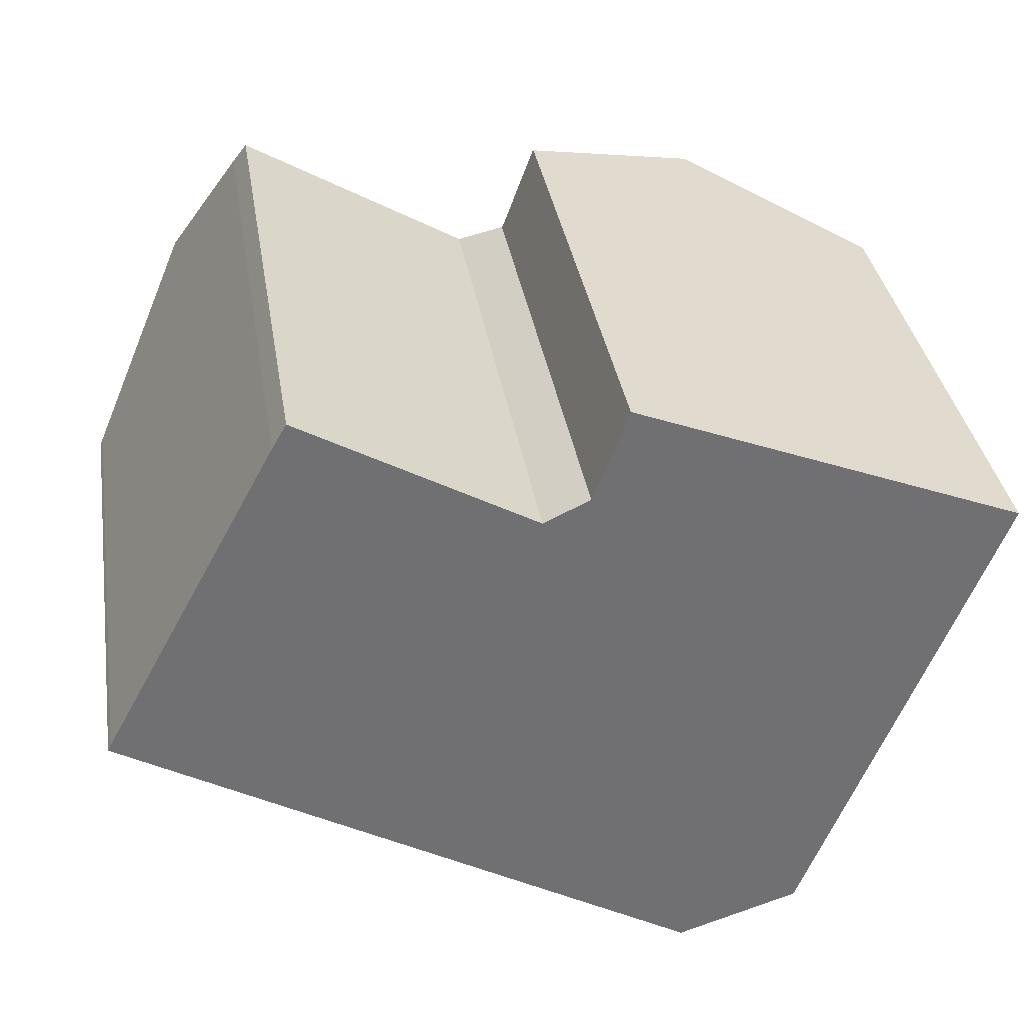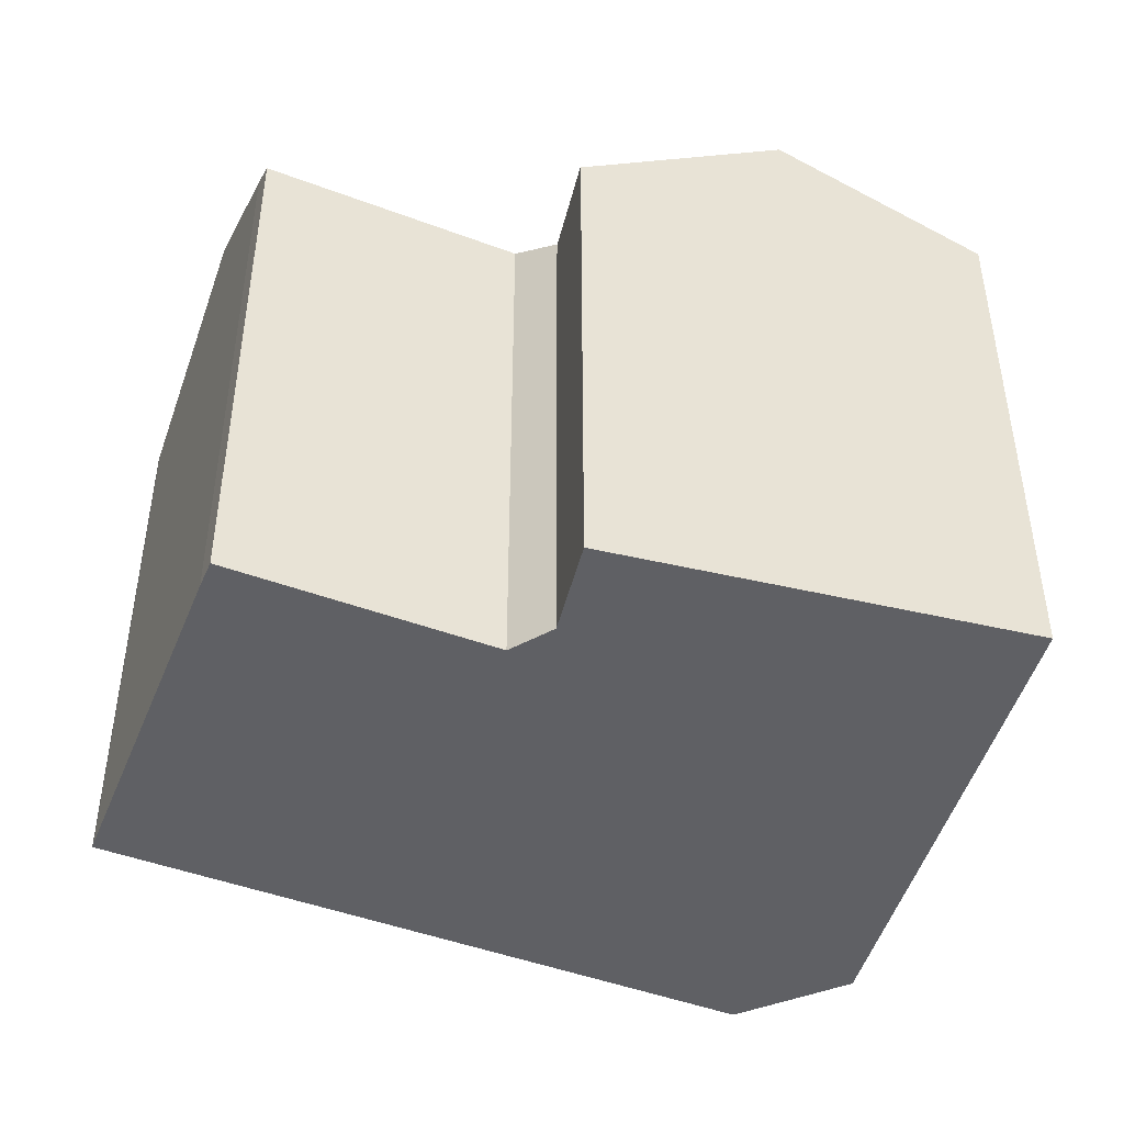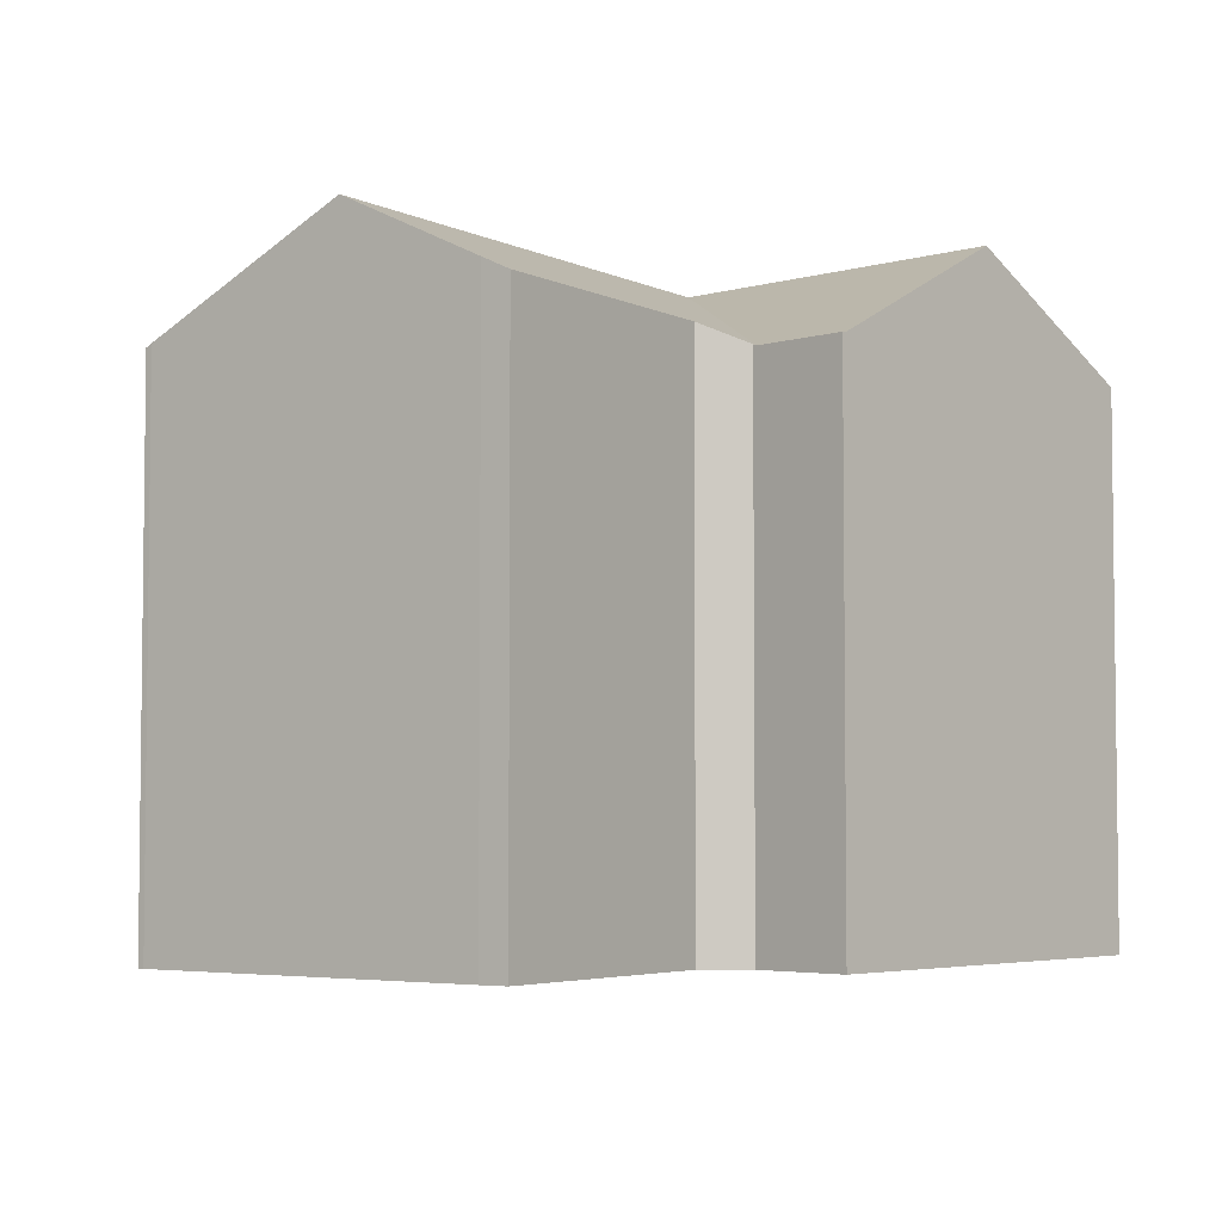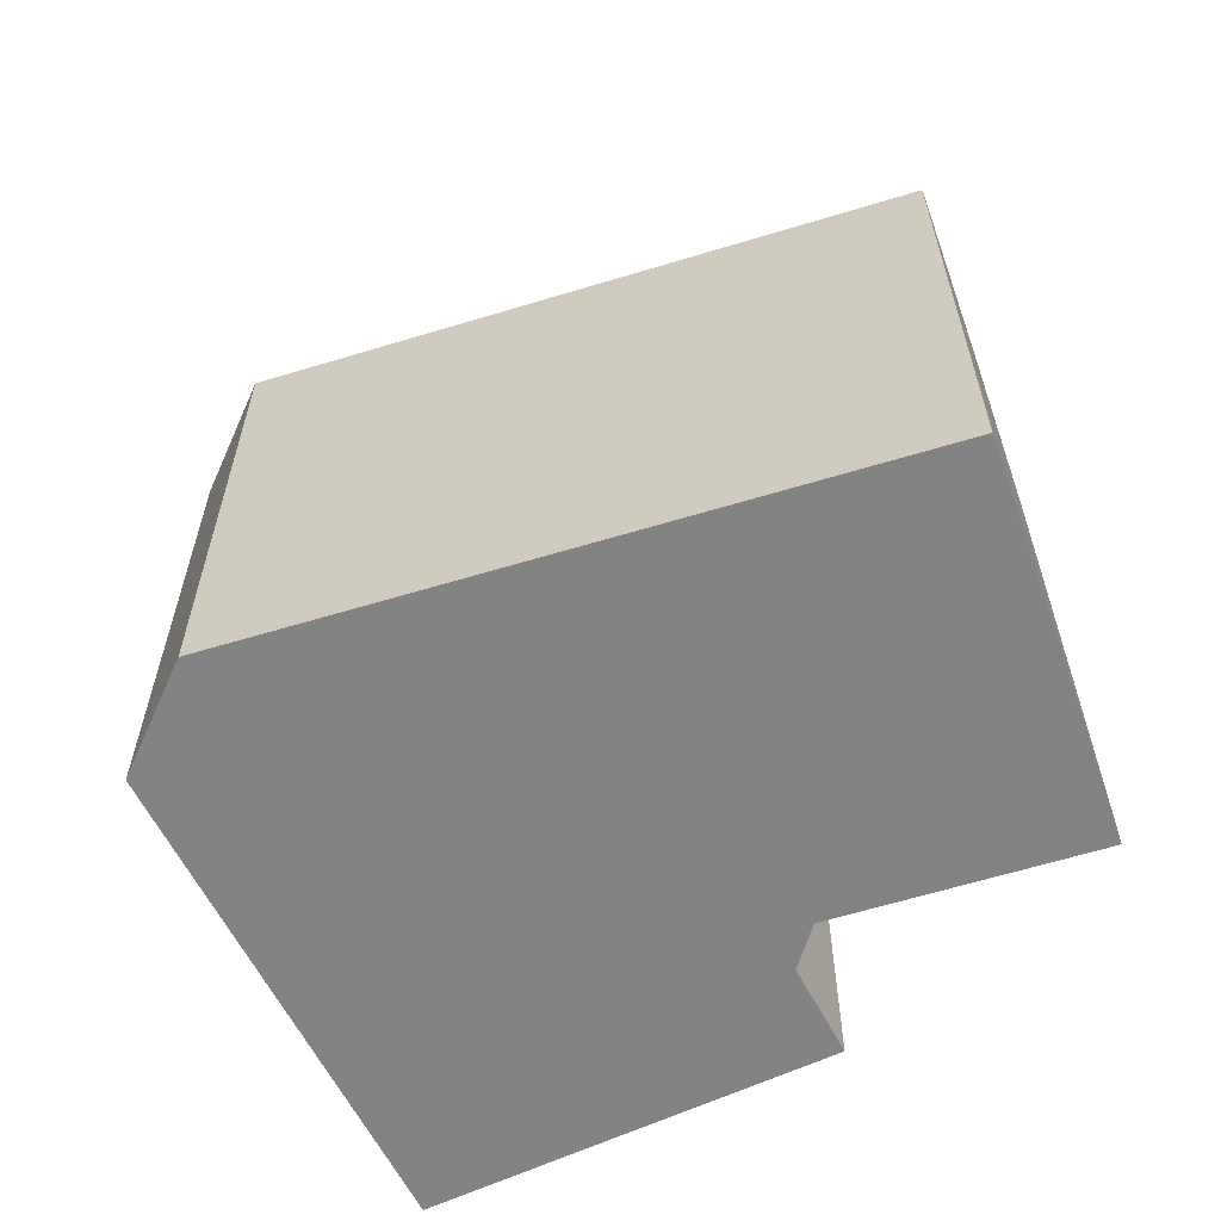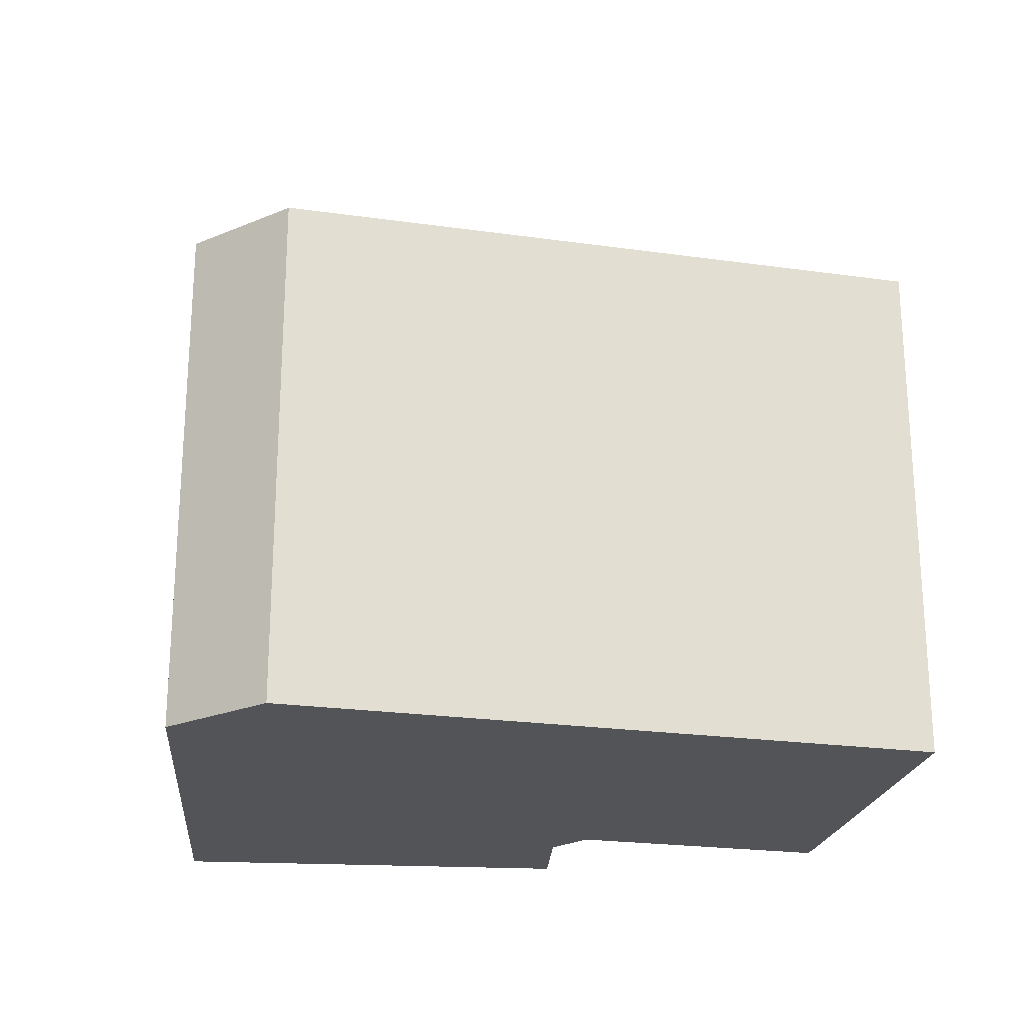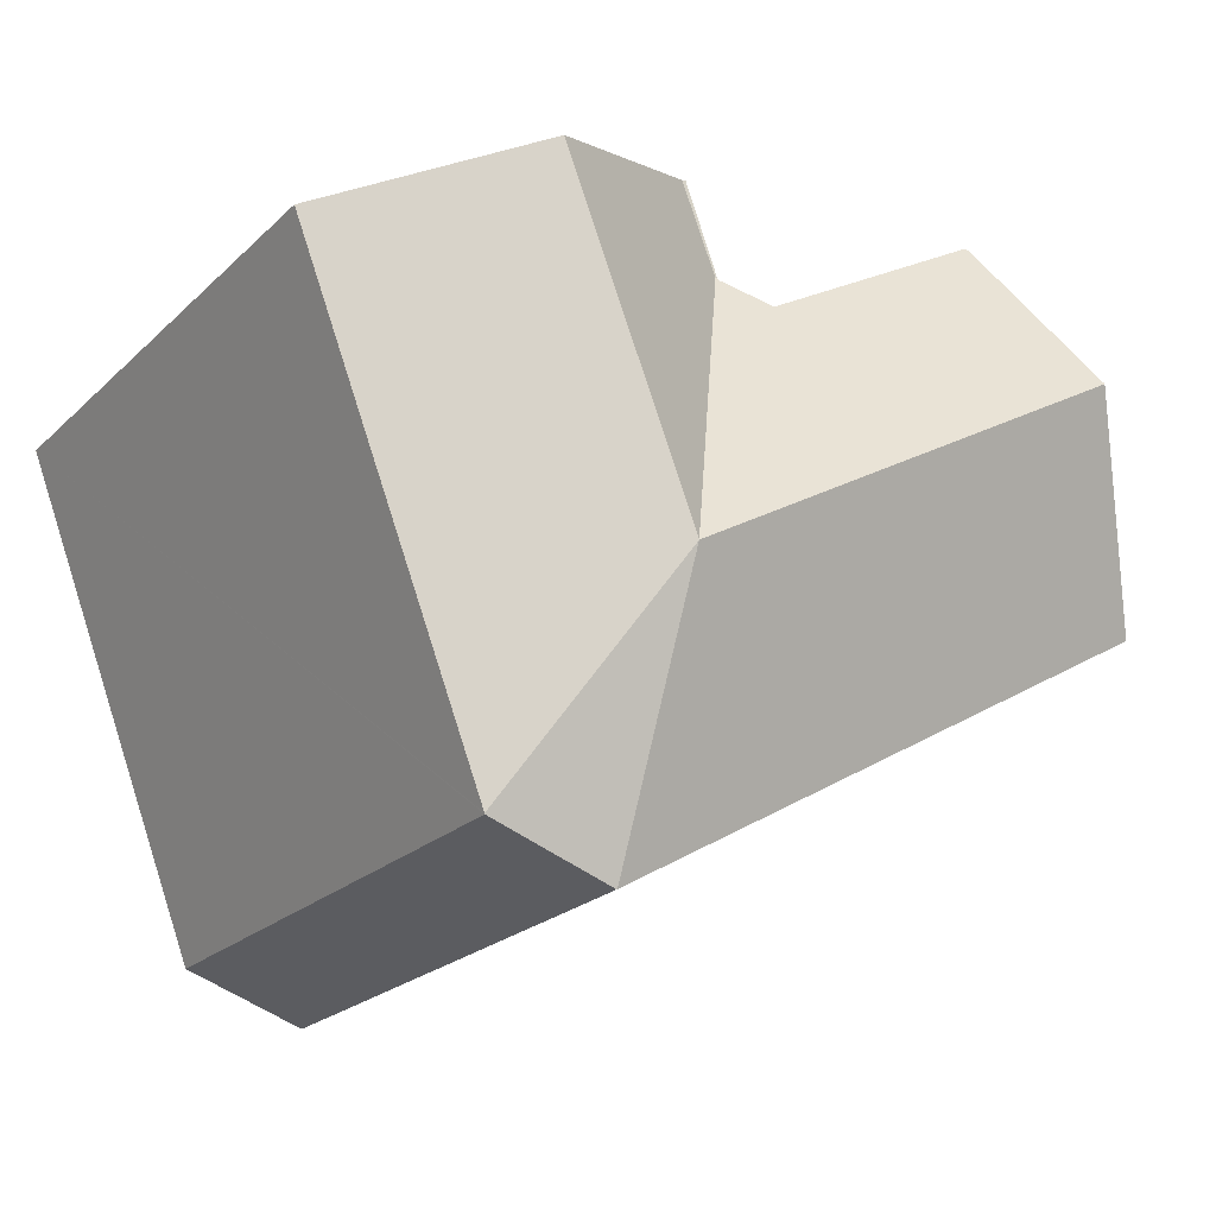
<metadata>
{"format":"obj","ext":"obj","renderer":"f3d","projection":"perspective","resolution":1024,"background":"white","views":[{"elev":35.4,"azim":-9.1,"up":"+Z"},{"elev":-45.3,"azim":6.8,"up":"+Y"},{"elev":-4.3,"azim":-25.5,"up":"+Y"},{"elev":-61.0,"azim":-132.2,"up":"+Y"},{"elev":-23.2,"azim":-162.9,"up":"+Y"},{"elev":-22.9,"azim":146.6,"up":"+Z"}]}
</metadata>
<code>
v  23.18 17.73 -9.979
v  19.14 17.73 -11.3
v  19.12 17.73 -11.29
v  10.07 17.73 -5.944
v  18.81 21.2 -2.514
v  12.81 21.2 1.033
v  0 17.73 1.086e-15
v  3.503 21.2 6.525
v  0.421 18.16 0.804
v  0.1 17.84 0.209
v  23.19 17.74 -9.95
v  15.58 17.69 8.105
v  15.48 17.74 8.028
v  15.52 17.69 8.139
v  13.96 18.39 7.305
v  5.862 18.87 10.9
v  6.335 18.42 11.73
v  16.74 17.69 11.07
v  16.62 17.69 11.12
v  23.13 21.2 8.491
v  21.59 21.2 4.558
v  28.5 18.25 6.323
v  29.43 17.74 5.951
v  27.51 17.74 1.062
v  0.1 -1.28e-17 0.209
v  0 0 0
v  3.503 -3.995e-16 6.525
v  5.862 -6.677e-16 10.9
v  0.421 -4.923e-17 0.804
v  6.335 -7.186e-16 11.73
v  13.96 -4.473e-16 7.305
v  15.48 -4.916e-16 8.028
v  16.62 -6.808e-16 11.12
v  15.52 -4.984e-16 8.139
v  29.43 -3.644e-16 5.951
v  28.5 -3.872e-16 6.323
v  16.74 -6.778e-16 11.07
v  23.13 -5.199e-16 8.491
v  23.19 6.093e-16 -9.95
v  23.18 6.11e-16 -9.979
v  27.51 -6.503e-17 1.062
v  10.07 3.64e-16 -5.944
v  19.12 6.912e-16 -11.29
v  19.14 6.917e-16 -11.3
g defaultobject
f 1 2 3
f 4 5 3
f 5 4 6
f 6 4 7
f 6 7 8
f 8 7 9
f 9 7 10
f 5 1 3
f 1 5 11
f 12 13 14
f 13 12 5
f 13 5 15
f 15 5 6
f 15 6 8
f 15 16 17
f 16 15 8
f 18 14 19
f 14 18 12
f 20 12 18
f 12 20 21
f 12 21 5
f 22 21 20
f 21 22 23
f 21 23 24
f 21 24 5
f 5 24 11
f 7 25 10
f 25 7 26
f 9 16 8
f 16 9 10
f 16 10 25
f 16 25 27
f 16 27 28
f 27 25 29
f 28 17 16
f 17 28 30
f 31 13 15
f 13 31 32
f 30 15 17
f 15 30 31
f 32 14 13
f 14 32 19
f 19 32 33
f 33 32 34
f 33 18 19
f 18 33 22
f 22 33 23
f 23 33 35
f 35 33 36
f 36 33 37
f 36 37 38
f 22 20 18
f 35 24 23
f 24 35 11
f 11 35 1
f 1 35 39
f 1 39 40
f 39 35 41
f 4 26 7
f 26 4 3
f 26 3 42
f 42 3 43
f 2 43 3
f 43 2 44
f 40 2 1
f 2 40 44
f 39 44 40
f 44 39 41
f 44 41 43
f 43 41 42
f 42 41 35
f 42 35 26
f 26 35 36
f 26 36 38
f 26 38 32
f 32 38 37
f 26 32 25
f 25 32 29
f 29 32 31
f 32 37 34
f 34 37 33
f 31 27 29
f 27 31 30
f 27 30 28

</code>
